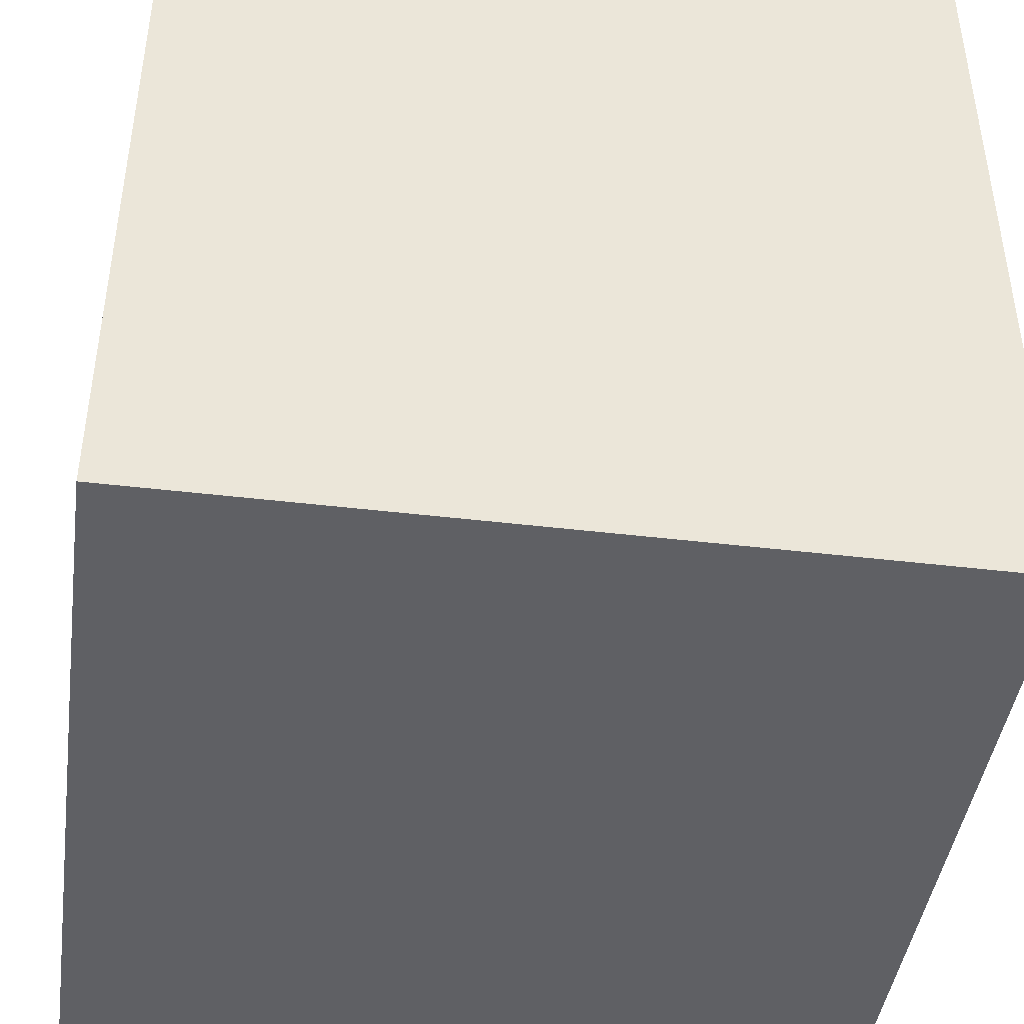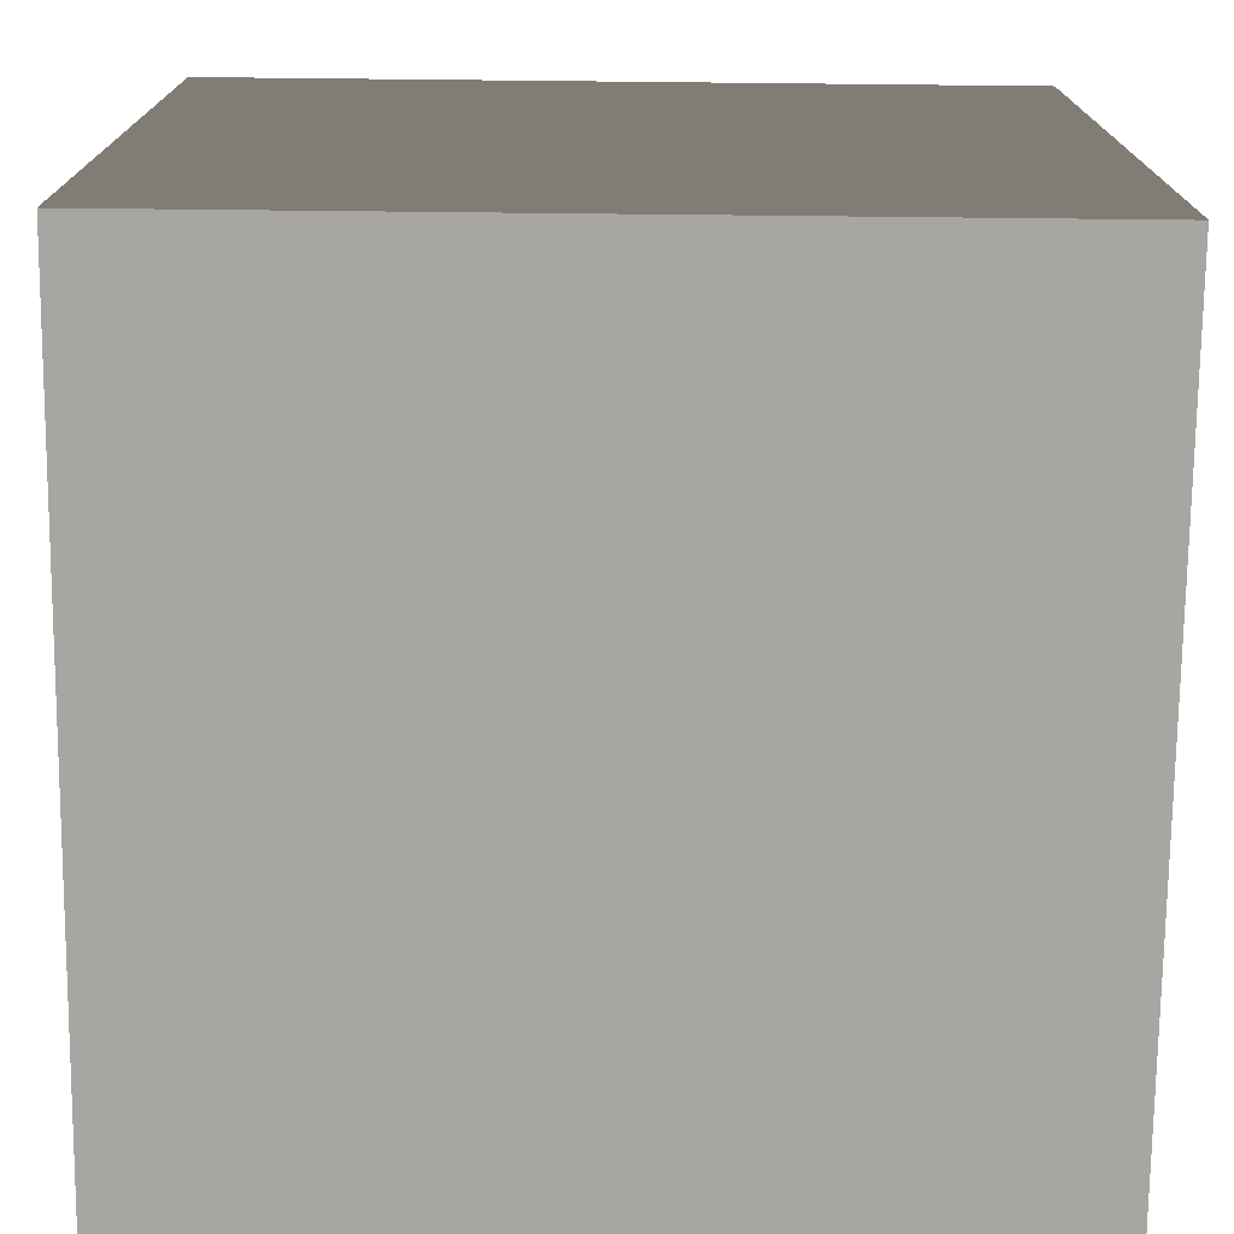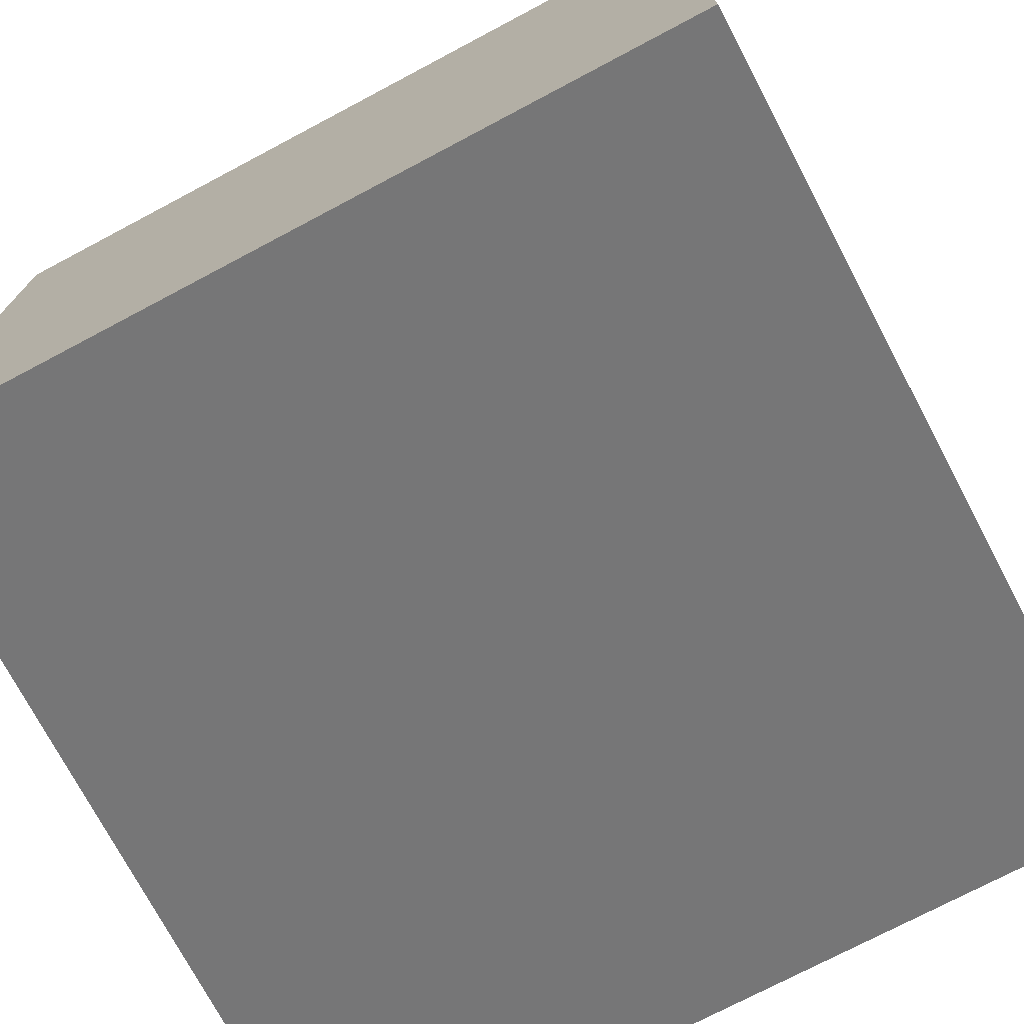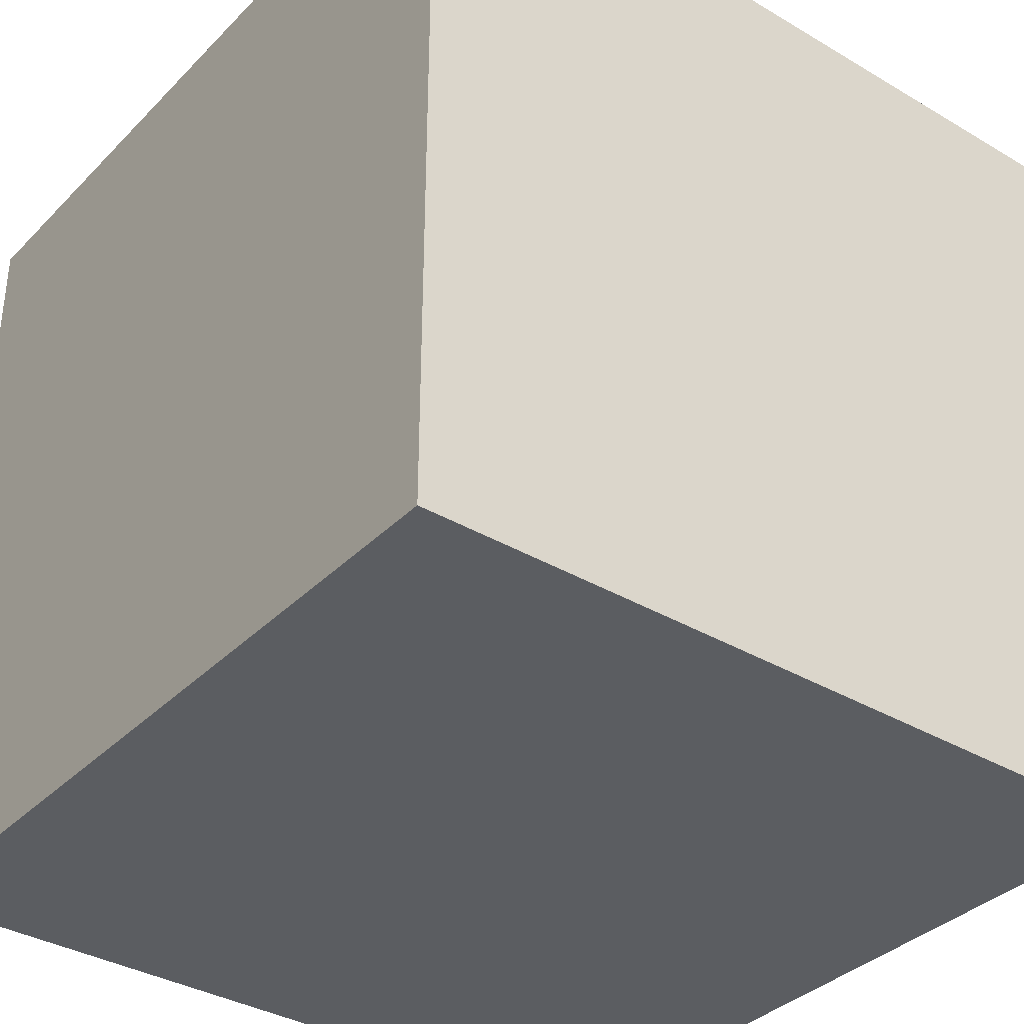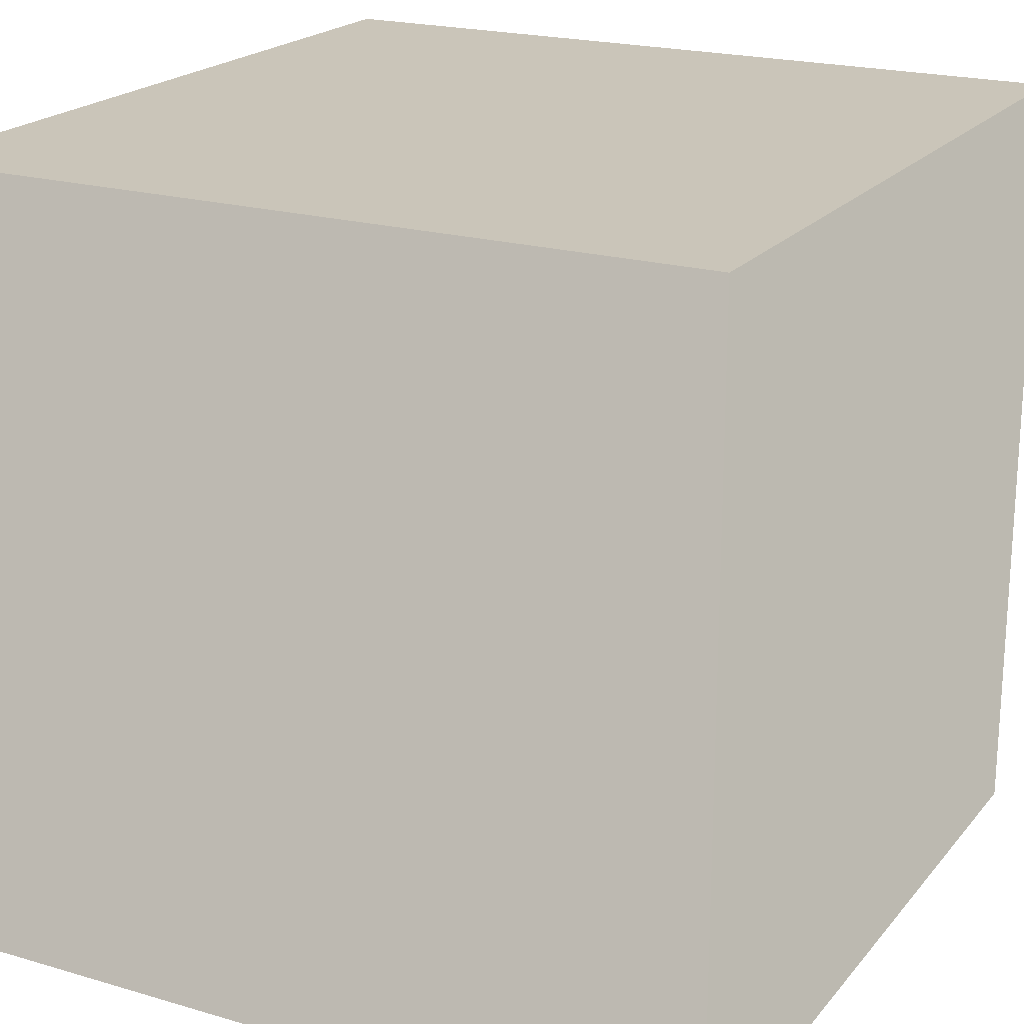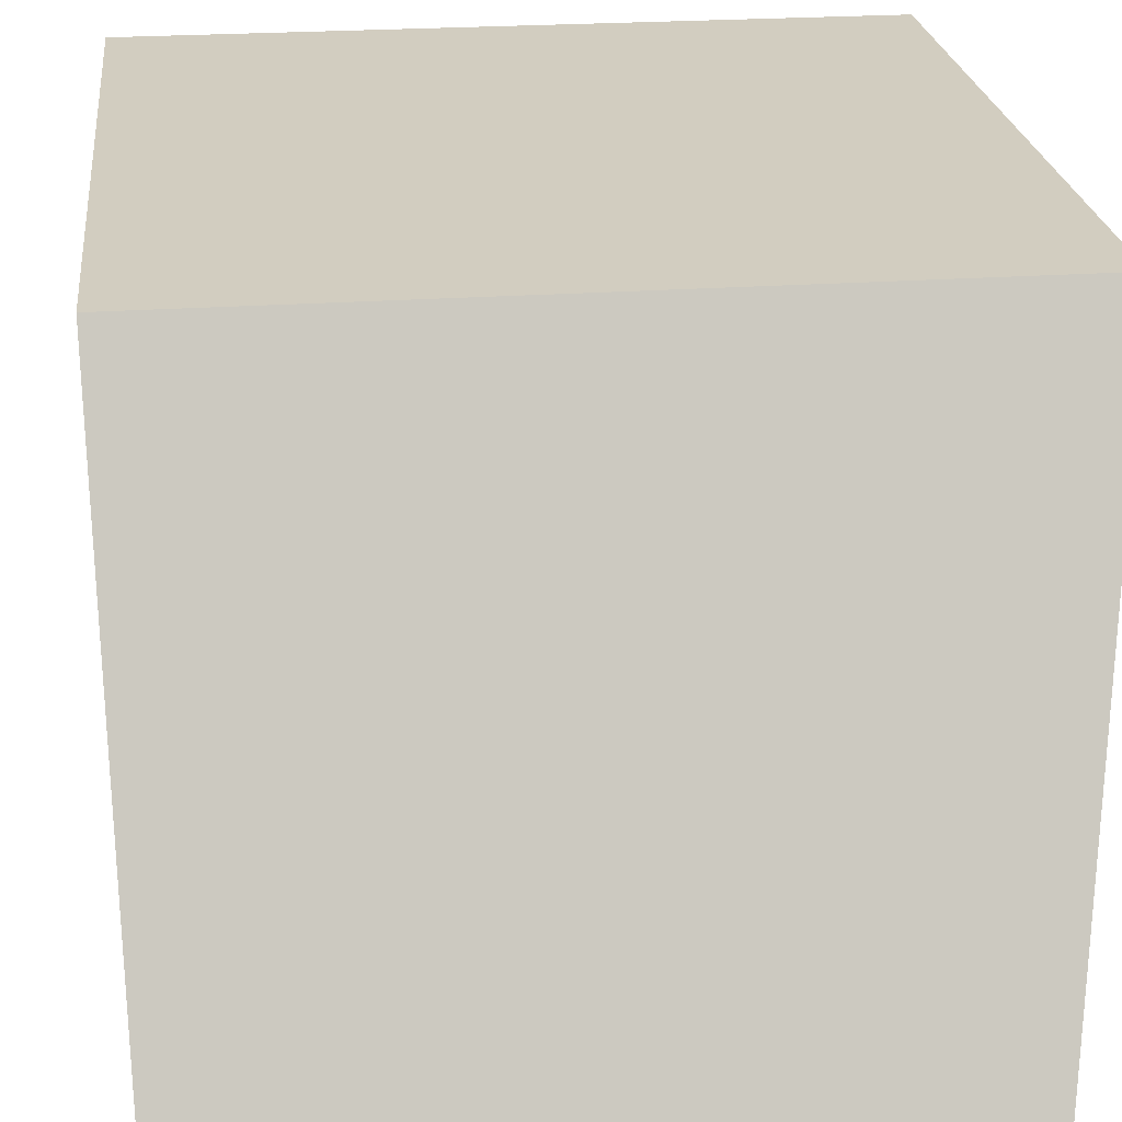
<metadata>
{"format":"obj","ext":"obj","renderer":"f3d","projection":"perspective","resolution":1024,"background":"white","views":[{"elev":-43.8,"azim":82.0,"up":"+Z"},{"elev":-74.1,"azim":-90.6,"up":"+Z"},{"elev":-74.1,"azim":117.9,"up":"+Y"},{"elev":-35.9,"azim":52.2,"up":"+Z"},{"elev":20.7,"azim":-152.1,"up":"+Z"},{"elev":24.5,"azim":173.4,"up":"+Z"}]}
</metadata>
<code>
o Mesh
v -0.025 -0.025 -0.025
v 0.025 -0.025 -0.025
v 0.025 0.025 -0.025
v -0.025 0.025 -0.025
v -0.025 -0.025 0.025
v 0.025 -0.025 0.025
v 0.025 0.025 0.025
v -0.025 0.025 0.025
f 1 2 6
f 1 6 5
f 3 4 8
f 3 8 7
f 4 1 5
f 4 5 8
f 2 3 7
f 2 7 6
f 5 6 7
f 5 7 8
f 4 3 2
f 4 2 1

</code>
